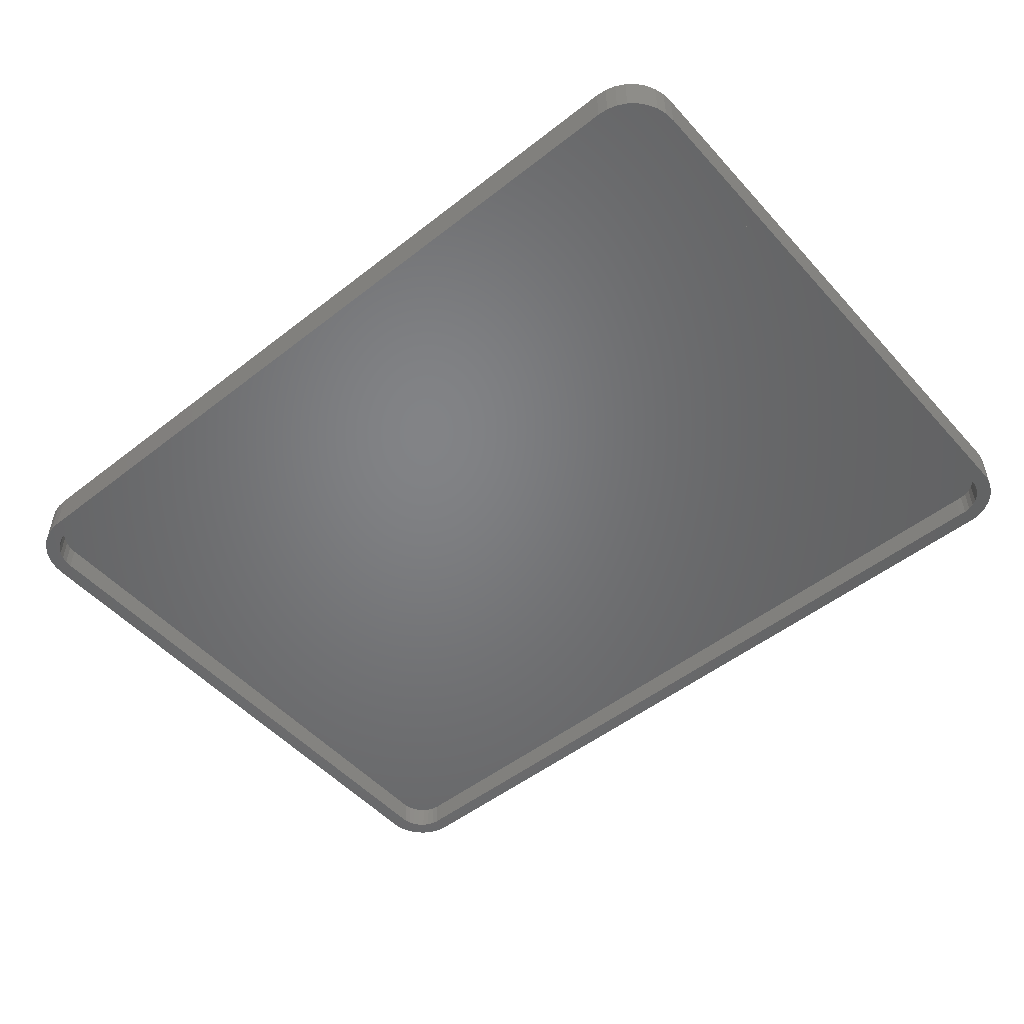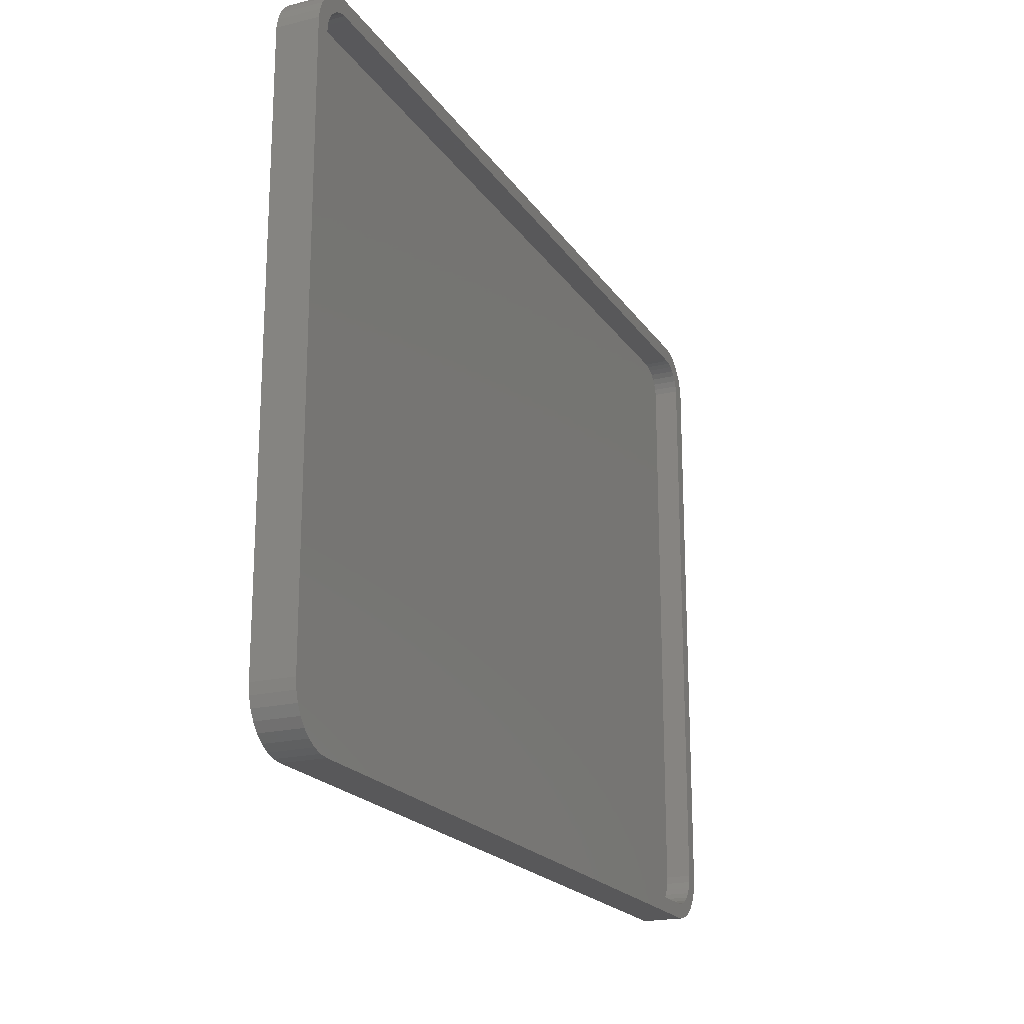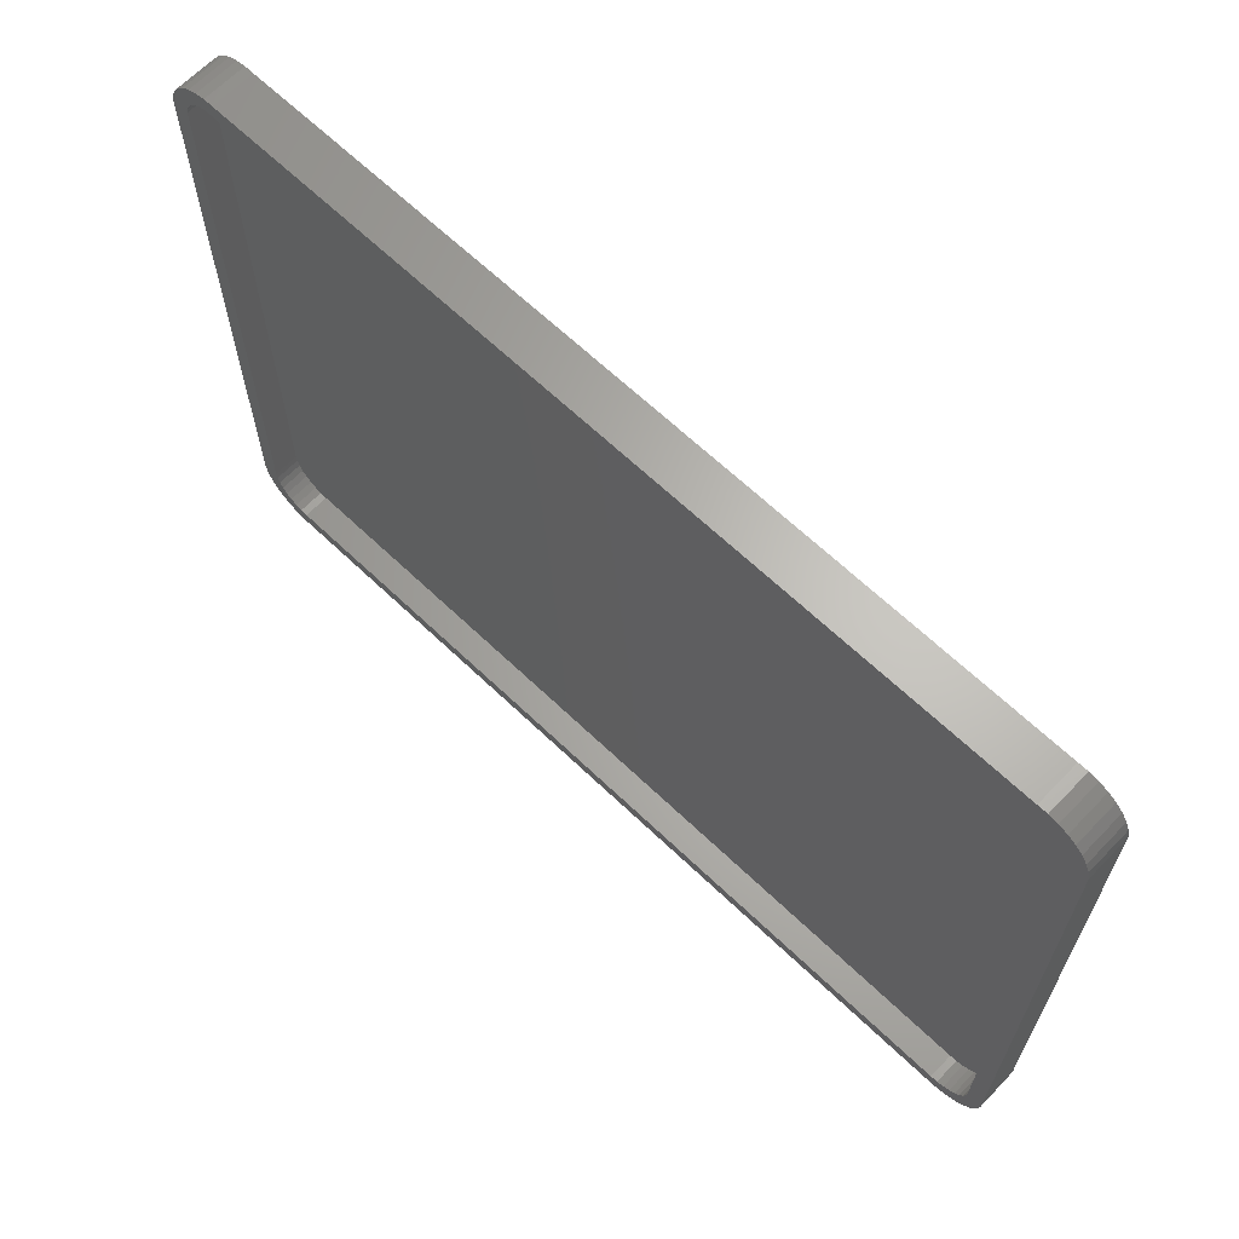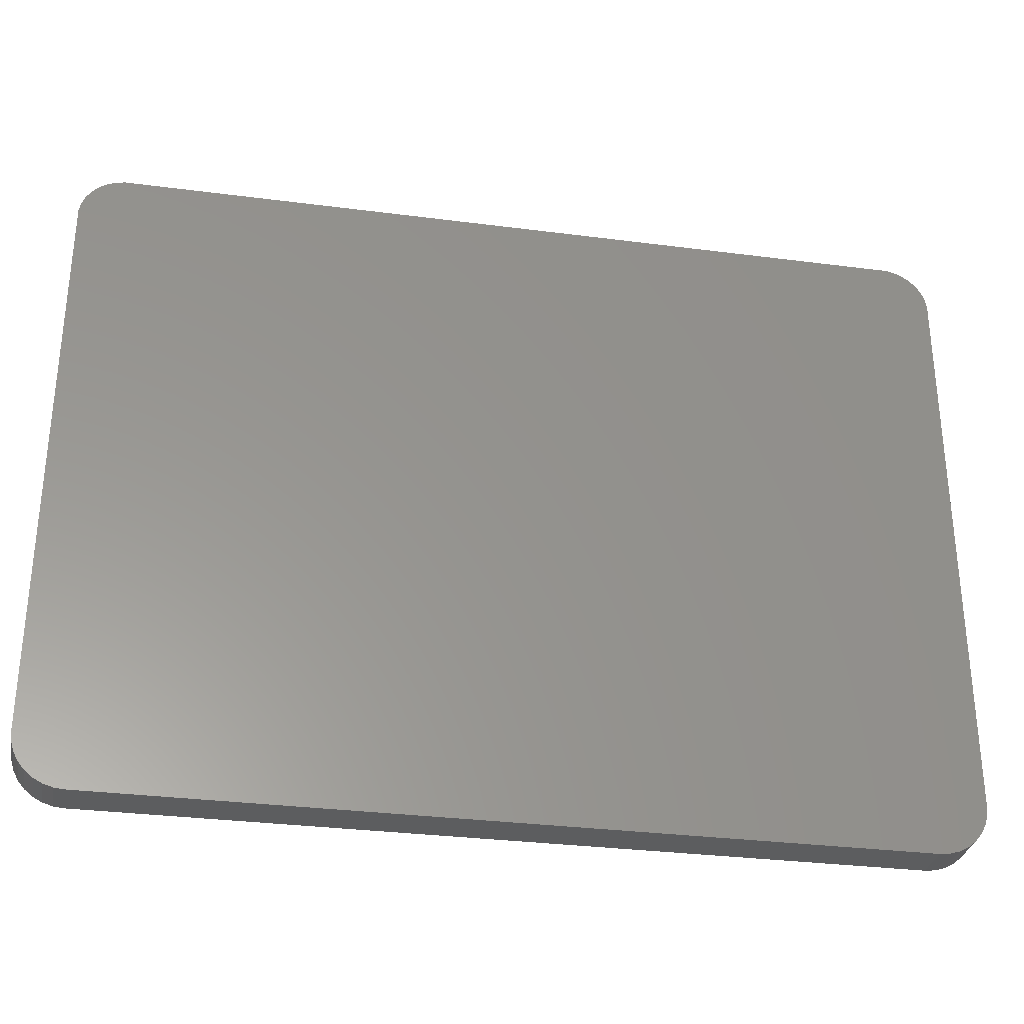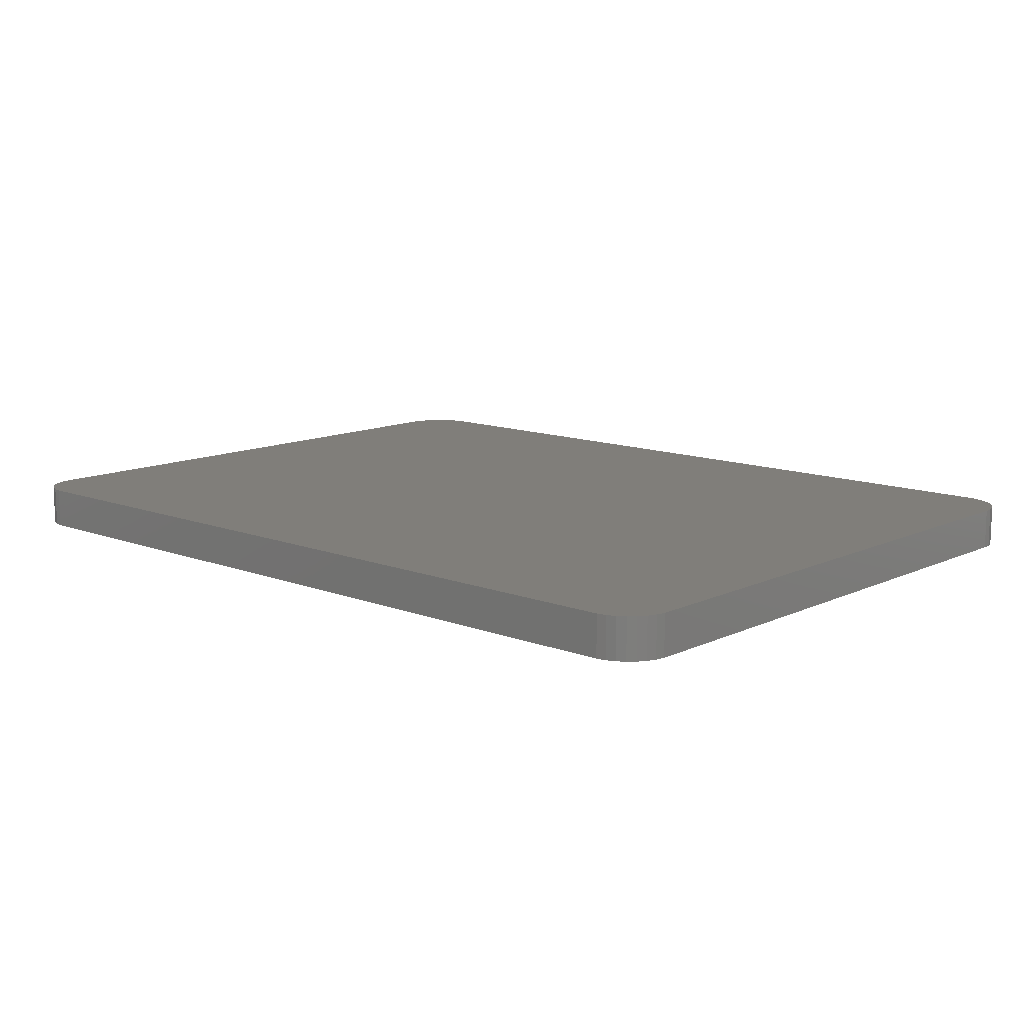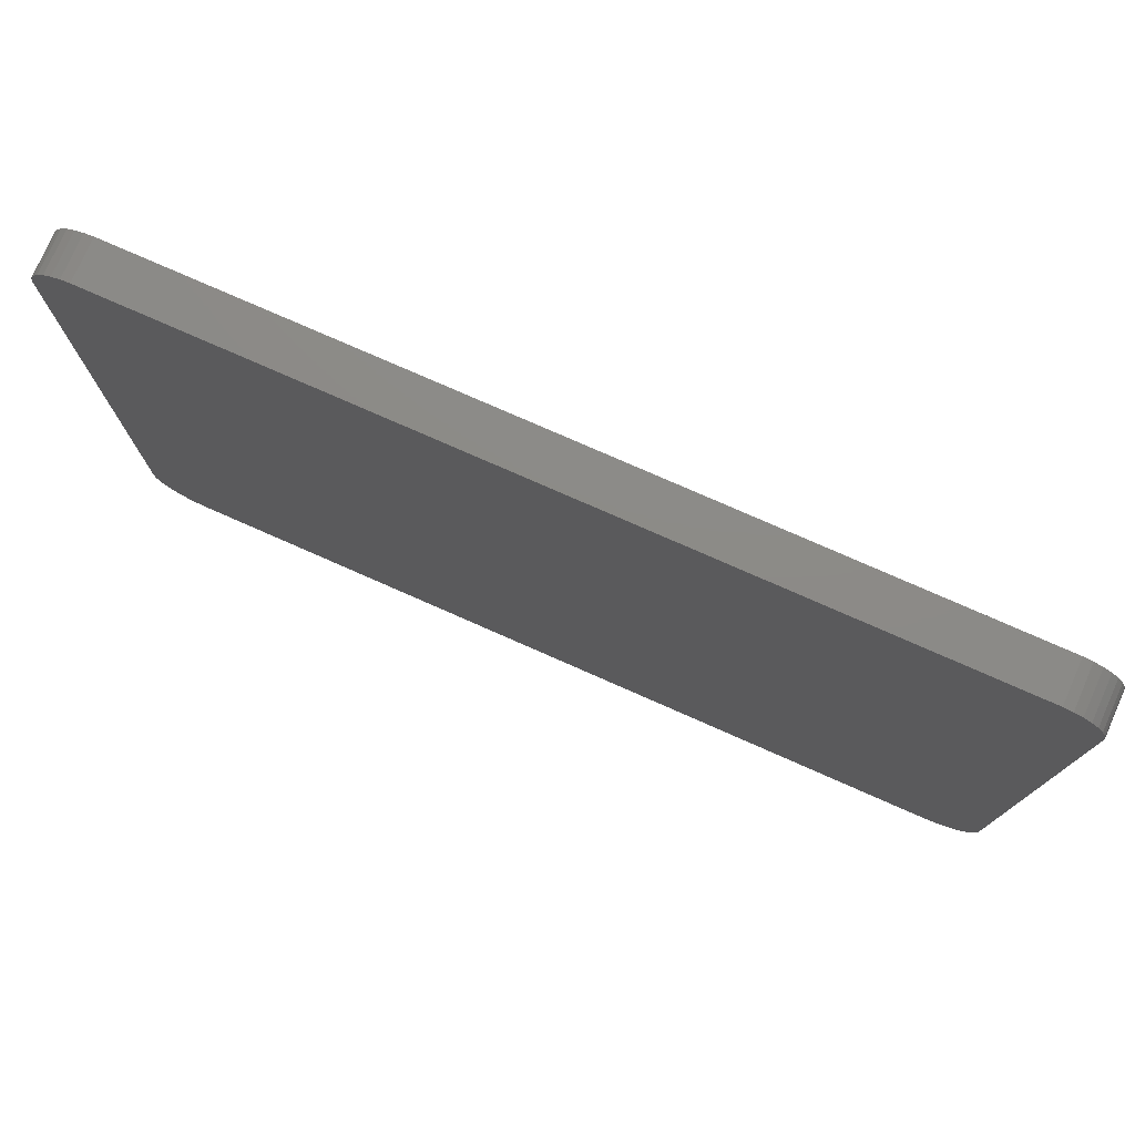
<metadata>
{"format":"stl","ext":"stl","renderer":"f3d","projection":"perspective","resolution":1024,"background":"white","views":[{"elev":-51.0,"azim":40.4,"up":"+Z"},{"elev":-20.0,"azim":114.0,"up":"+Y"},{"elev":65.0,"azim":-136.1,"up":"+Y"},{"elev":-31.2,"azim":-10.5,"up":"+Y"},{"elev":12.1,"azim":-137.8,"up":"+Z"},{"elev":77.0,"azim":23.8,"up":"+Y"}]}
</metadata>
<code>
# stl→obj: 144 verts, 284 faces
v -0.5781 -0.2031 0
v -0.5771 -0.2139 0
v -0.6016 -0.2031 0
v -0.6001 -0.2184 0
v 0.7563 -0.2184 0
v 0.7333 -0.2139 0
v 0.7578 -0.2031 0
v 0.7344 -0.2031 0
v 0.7316 0.7226 0
v 0.6897 0.7151 0
v 0.6802 0.7148 0
v 0.7068 0.7357 0
v 0.7198 0.7304 0
v -0.5666 0.6986 0
v -0.5933 0.701 0
v -0.5597 0.7051 0
v -0.5721 0.6908 0
v -0.5987 0.6881 0
v -0.576 0.6822 0
v -0.5739 -0.2242 0
v -0.5956 -0.2332 0
v -0.5688 -0.2337 0
v -0.5883 -0.2468 0
v -0.562 -0.2421 0
v -0.5536 -0.2489 0
v 0.699 0.7135 0
v 0.7416 0.7127 0
v 0.7079 0.7101 0
v 0.716 0.7051 0
v 0.7495 0.701 0
v 0.7229 0.6986 0
v 0.7284 0.6908 0
v 0.755 0.6881 0
v 0.7323 0.6822 0
v 0.7302 -0.2242 0
v 0.7518 -0.2332 0
v 0.7251 -0.2337 0
v 0.7182 -0.2421 0
v 0.7446 -0.2468 0
v 0.7099 -0.2489 0
v -0.524 0.7148 0
v -0.5334 0.7151 0
v -0.5753 0.7226 0
v -0.5636 0.7304 0
v -0.5505 0.7357 0
v -0.523 -0.2582 0
v 0.6793 -0.2582 0
v 0.6793 -0.2817 0
v -0.523 -0.2817 0
v -0.5383 -0.2802 0
v -0.5531 -0.2757 0
v -0.5667 -0.2684 0
v -0.5786 -0.2587 0
v -0.5338 -0.2572 0
v 0.7229 -0.2684 0
v 0.7093 -0.2757 0
v 0.6946 -0.2802 0
v -0.6016 0.6743 0
v -0.5781 0.6729 0
v -0.5226 0.7382 0
v 0.6789 0.7382 0
v -0.5367 0.7383 0
v 0.7578 0.6743 0
v 0.7344 0.6729 0
v -0.5854 0.7127 0
v -0.5428 0.7135 0
v -0.5517 0.7101 0
v -0.5441 -0.254 0
v 0.7348 -0.2587 0
v 0.69 -0.2572 0
v 0.7004 -0.254 0
v 0.6929 0.7383 0
v -0.5536 -0.2489 0.03906
v -0.5441 -0.254 0.03906
v -0.5338 -0.2572 0.03906
v -0.523 -0.2582 0.03906
v -0.562 -0.2421 0.03906
v -0.5688 -0.2337 0.03906
v -0.5739 -0.2242 0.03906
v -0.5771 -0.2139 0.03906
v -0.5781 -0.2031 0.03906
v 0.6793 -0.2582 0.03906
v 0.7251 -0.2337 0.03906
v 0.7302 -0.2242 0.03906
v 0.7333 -0.2139 0.03906
v 0.7344 -0.2031 0.03906
v 0.7182 -0.2421 0.03906
v 0.7099 -0.2489 0.03906
v 0.7004 -0.254 0.03906
v 0.69 -0.2572 0.03906
v 0.7344 0.6729 0.03906
v 0.7079 0.7101 0.03906
v 0.699 0.7135 0.03906
v 0.6897 0.7151 0.03906
v 0.6802 0.7148 0.03906
v 0.716 0.7051 0.03906
v 0.7229 0.6986 0.03906
v 0.7284 0.6908 0.03906
v 0.7323 0.6822 0.03906
v -0.524 0.7148 0.03906
v -0.5666 0.6986 0.03906
v -0.5721 0.6908 0.03906
v -0.576 0.6822 0.03906
v -0.5781 0.6729 0.03906
v -0.5597 0.7051 0.03906
v -0.5517 0.7101 0.03906
v -0.5428 0.7135 0.03906
v -0.5334 0.7151 0.03906
v -0.523 -0.2817 0.0625
v -0.5383 -0.2802 0.0625
v -0.5531 -0.2757 0.0625
v -0.5667 -0.2684 0.0625
v -0.5786 -0.2587 0.0625
v -0.5883 -0.2468 0.0625
v -0.5956 -0.2332 0.0625
v -0.6001 -0.2184 0.0625
v -0.6016 -0.2031 0.0625
v 0.6793 -0.2817 0.0625
v 0.7578 -0.2031 0.0625
v 0.7563 -0.2184 0.0625
v 0.7518 -0.2332 0.0625
v 0.7446 -0.2468 0.0625
v 0.7348 -0.2587 0.0625
v 0.7229 -0.2684 0.0625
v 0.7093 -0.2757 0.0625
v 0.6946 -0.2802 0.0625
v 0.7578 0.6743 0.0625
v 0.6789 0.7382 0.0625
v 0.6929 0.7383 0.0625
v 0.7068 0.7357 0.0625
v 0.7198 0.7304 0.0625
v 0.7316 0.7226 0.0625
v 0.7416 0.7127 0.0625
v 0.7495 0.701 0.0625
v 0.755 0.6881 0.0625
v -0.5226 0.7382 0.0625
v -0.6016 0.6743 0.0625
v -0.5987 0.6881 0.0625
v -0.5933 0.701 0.0625
v -0.5854 0.7127 0.0625
v -0.5753 0.7226 0.0625
v -0.5636 0.7304 0.0625
v -0.5505 0.7357 0.0625
v -0.5367 0.7383 0.0625
f 1 2 3
f 2 4 3
f 5 6 7
f 6 8 7
f 9 10 11
f 12 13 9
f 14 15 16
f 15 14 17
f 17 18 15
f 18 17 19
f 4 2 20
f 20 21 4
f 22 21 20
f 23 21 22
f 23 22 24
f 25 23 24
f 26 10 9
f 27 26 9
f 28 26 27
f 29 28 27
f 30 29 27
f 30 31 29
f 32 31 30
f 33 32 30
f 34 32 33
f 35 6 5
f 36 35 5
f 37 35 36
f 38 37 36
f 39 38 36
f 39 40 38
f 41 42 43
f 41 43 44
f 41 44 45
f 46 47 48
f 46 48 49
f 46 49 50
f 46 50 51
f 46 51 52
f 46 52 53
f 46 53 54
f 47 55 56
f 47 56 57
f 47 57 48
f 58 18 19
f 58 19 59
f 58 59 1
f 58 1 3
f 60 61 11
f 60 11 41
f 60 41 45
f 60 45 62
f 63 7 8
f 63 8 64
f 63 64 34
f 63 34 33
f 65 43 42
f 65 42 66
f 65 66 67
f 65 67 16
f 65 16 15
f 53 23 25
f 53 25 68
f 53 68 54
f 69 55 47
f 69 47 70
f 69 70 71
f 69 71 40
f 69 40 39
f 9 11 12
f 12 11 61
f 12 61 72
f 24 73 25
f 25 73 74
f 25 74 68
f 68 74 75
f 68 75 54
f 54 75 76
f 54 76 46
f 73 24 77
f 77 24 22
f 77 22 78
f 78 22 20
f 78 20 79
f 79 20 2
f 79 2 80
f 80 2 1
f 80 1 81
f 76 82 46
f 46 82 47
f 38 83 37
f 37 83 84
f 37 84 35
f 35 84 85
f 35 85 6
f 6 85 86
f 6 86 8
f 83 38 87
f 87 38 40
f 87 40 88
f 88 40 71
f 88 71 89
f 89 71 70
f 89 70 90
f 90 70 47
f 90 47 82
f 86 91 8
f 8 91 64
f 29 92 28
f 28 92 93
f 28 93 26
f 26 93 94
f 26 94 10
f 10 94 95
f 10 95 11
f 92 29 96
f 96 29 31
f 96 31 97
f 97 31 32
f 97 32 98
f 98 32 34
f 98 34 99
f 99 34 64
f 99 64 91
f 95 100 11
f 11 100 41
f 16 101 14
f 14 101 102
f 14 102 17
f 17 102 103
f 17 103 19
f 19 103 104
f 19 104 59
f 101 16 105
f 105 16 67
f 105 67 106
f 106 67 66
f 106 66 107
f 107 66 42
f 107 42 108
f 108 42 41
f 108 41 100
f 104 81 59
f 59 81 1
f 49 109 50
f 50 109 110
f 50 110 51
f 51 110 111
f 51 111 52
f 52 111 112
f 52 112 53
f 53 112 113
f 53 113 23
f 23 113 114
f 23 114 21
f 21 114 115
f 21 115 4
f 4 115 116
f 4 116 3
f 3 116 117
f 109 49 118
f 118 49 48
f 7 119 5
f 5 119 120
f 5 120 36
f 36 120 121
f 36 121 39
f 39 121 122
f 39 122 69
f 69 122 123
f 69 123 55
f 55 123 124
f 55 124 56
f 56 124 125
f 56 125 57
f 57 125 126
f 57 126 48
f 48 126 118
f 119 7 127
f 127 7 63
f 61 128 72
f 72 128 129
f 72 129 12
f 12 129 130
f 12 130 13
f 13 130 131
f 13 131 9
f 9 131 132
f 9 132 27
f 27 132 133
f 27 133 30
f 30 133 134
f 30 134 33
f 33 134 135
f 33 135 63
f 63 135 127
f 128 61 136
f 136 61 60
f 58 137 18
f 18 137 138
f 18 138 15
f 15 138 139
f 15 139 65
f 65 139 140
f 65 140 43
f 43 140 141
f 43 141 44
f 44 141 142
f 44 142 45
f 45 142 143
f 45 143 62
f 62 143 144
f 62 144 60
f 60 144 136
f 137 58 117
f 117 58 3
f 119 135 120
f 119 127 135
f 137 116 138
f 137 117 116
f 121 120 135
f 135 134 121
f 122 121 134
f 134 133 122
f 123 122 133
f 133 132 123
f 113 140 114
f 114 140 139
f 114 139 115
f 115 139 138
f 115 138 116
f 123 132 124
f 124 132 131
f 124 131 125
f 125 131 130
f 125 130 126
f 126 130 129
f 126 129 118
f 118 129 128
f 118 128 109
f 109 128 136
f 109 136 110
f 110 136 144
f 110 144 111
f 111 144 143
f 111 143 112
f 112 143 142
f 112 142 113
f 113 142 141
f 113 141 140
f 75 108 76
f 108 100 76
f 85 99 86
f 99 91 86
f 103 80 104
f 80 81 104
f 84 99 85
f 84 98 99
f 98 84 83
f 83 97 98
f 97 83 87
f 87 96 97
f 96 87 88
f 88 92 96
f 92 88 89
f 89 93 92
f 93 89 90
f 94 93 90
f 107 108 75
f 74 107 75
f 106 107 74
f 73 106 74
f 105 106 73
f 77 105 73
f 101 105 77
f 78 101 77
f 102 101 78
f 79 102 78
f 103 102 79
f 80 103 79
f 95 94 90
f 95 90 82
f 95 82 76
f 95 76 100

</code>
